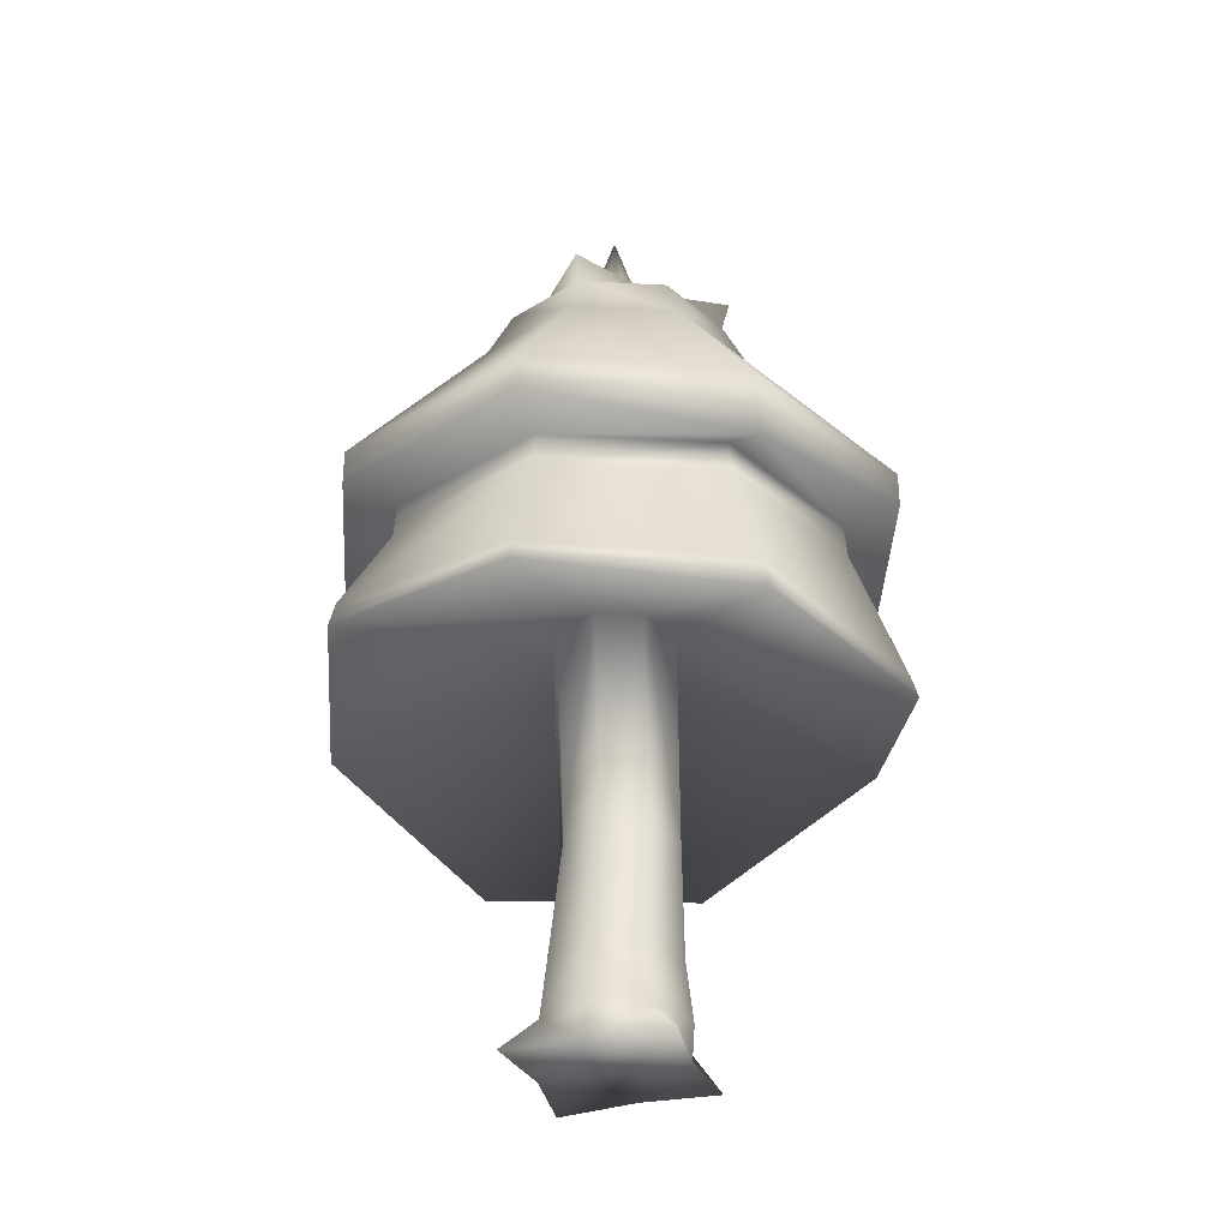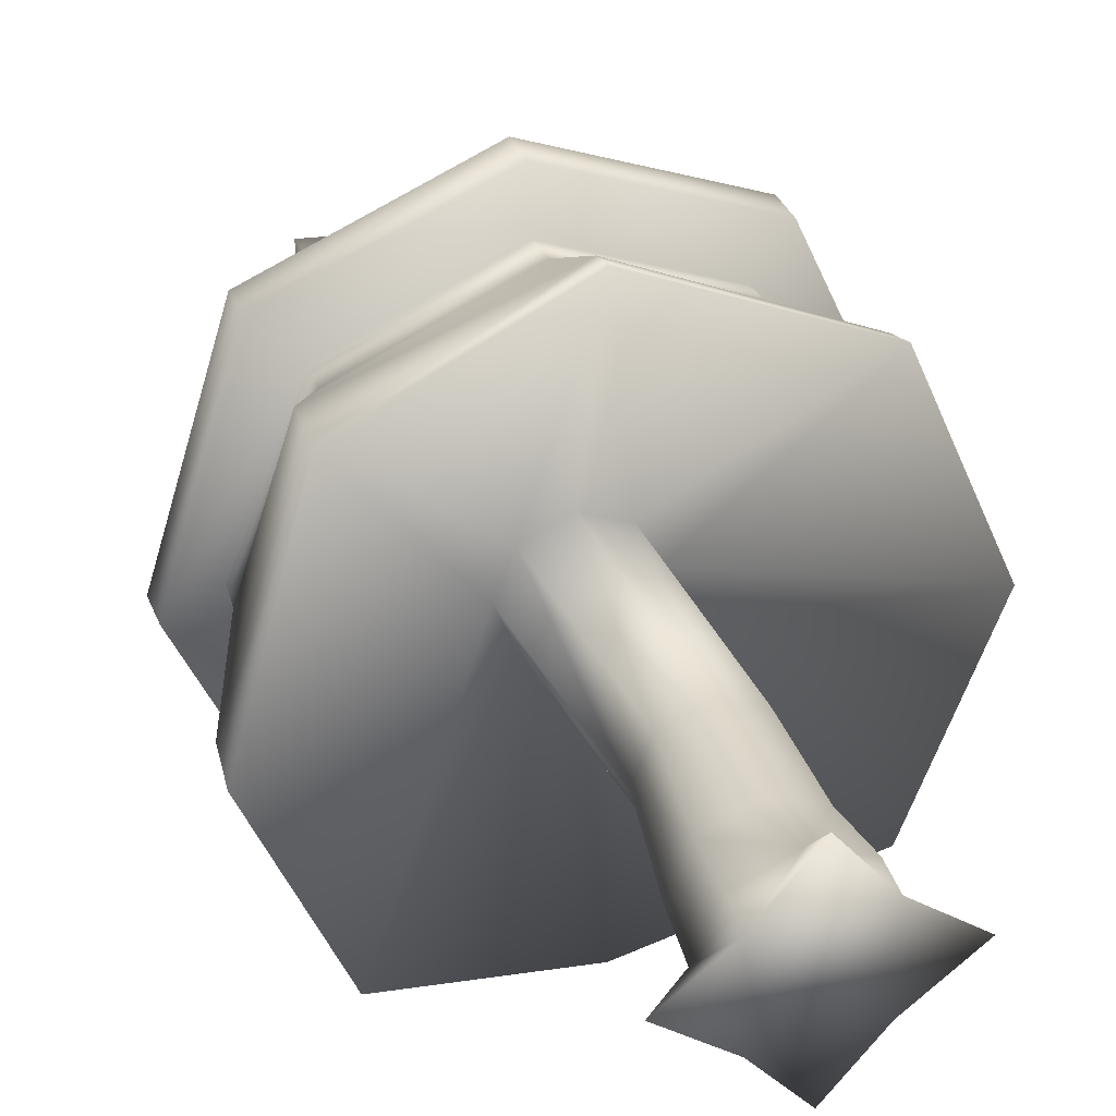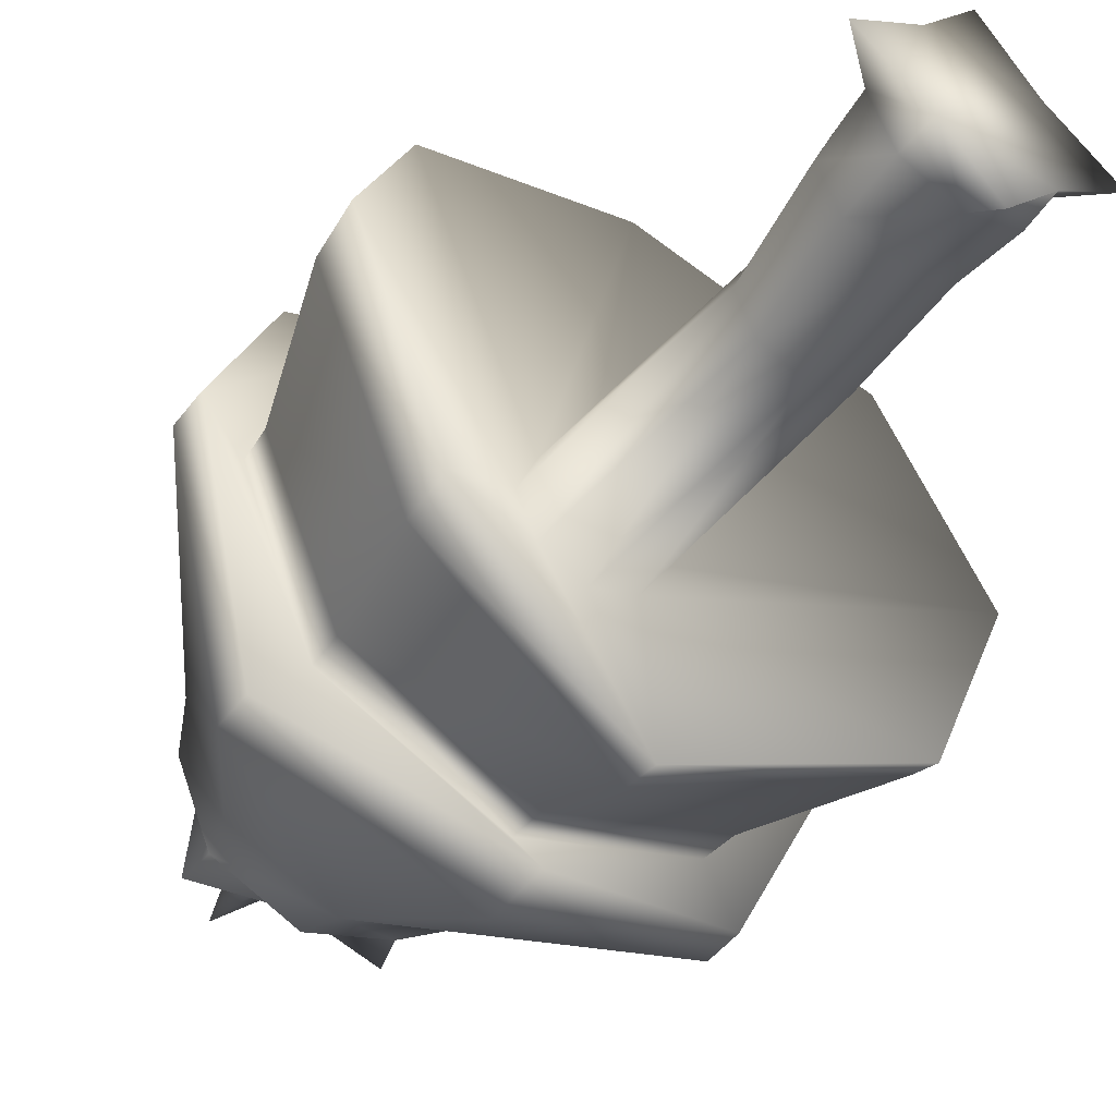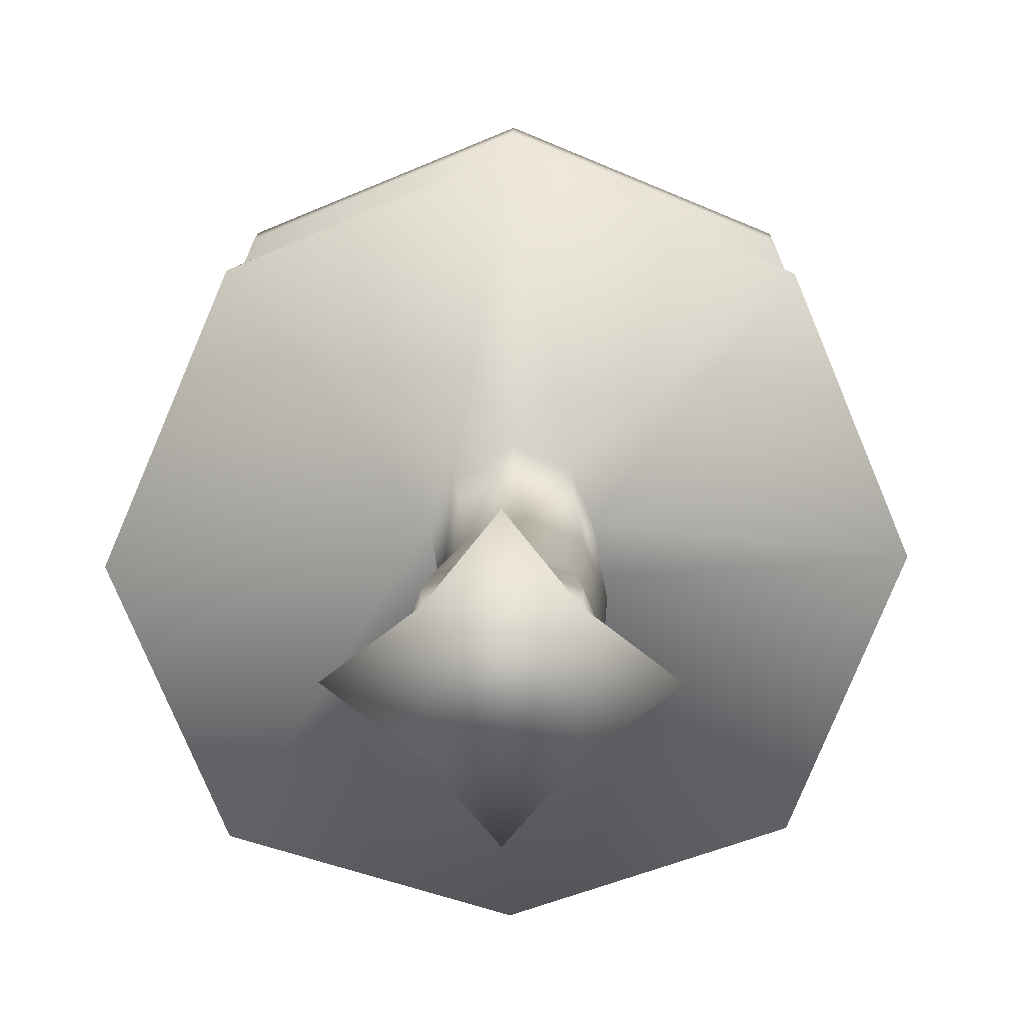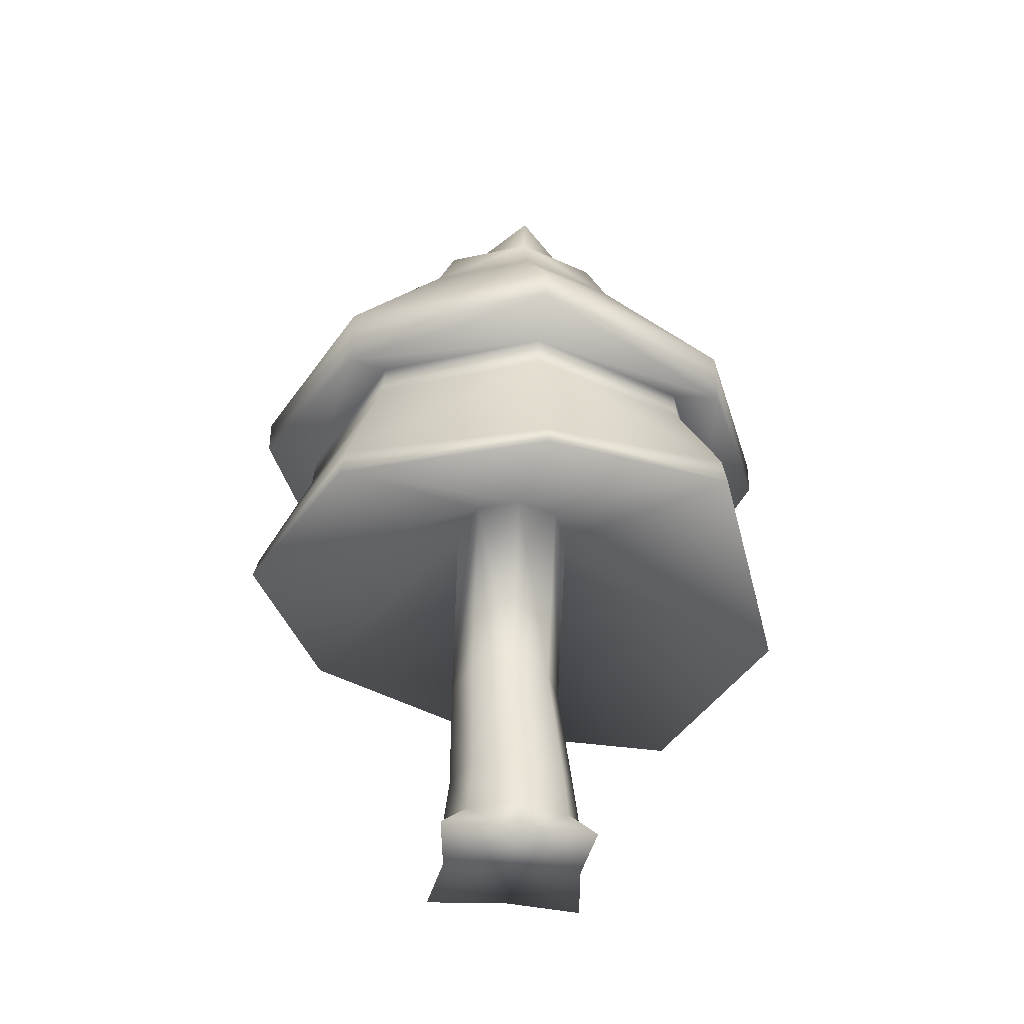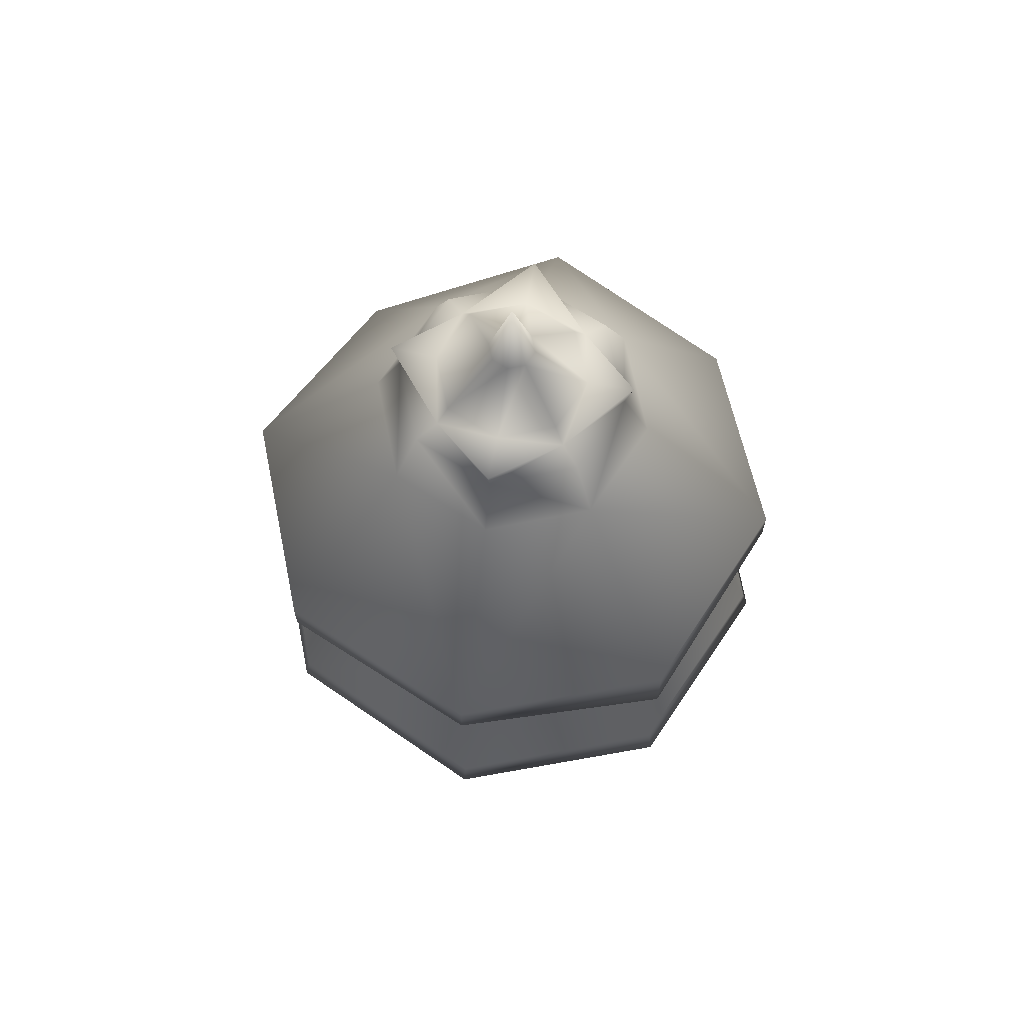
<metadata>
{"format":"obj","ext":"obj","renderer":"f3d","projection":"perspective","resolution":1024,"background":"white","views":[{"elev":-33.1,"azim":63.1,"up":"+Y"},{"elev":34.5,"azim":-19.7,"up":"+Z"},{"elev":-47.8,"azim":-35.4,"up":"+Z"},{"elev":13.1,"azim":0.8,"up":"+Z"},{"elev":-40.1,"azim":127.7,"up":"+Y"},{"elev":66.1,"azim":55.9,"up":"+Y"}]}
</metadata>
<code>
o Cylinder.021
v 0 0.383 -0.2723
v 0.0472 0.82 -0.2406
v 0.2052 0.82 -0.1752
v 0.1804 0.383 -0.1976
v 0.2706 0.82 -0.01719
v 0.2551 0.383 -0.01719
v 0.2052 0.82 0.1408
v 0.1804 0.383 0.1632
v 0.0472 0.82 0.2062
v 0 0.383 0.2379
v -0.1108 0.82 0.1408
v -0.1804 0.383 0.1632
v -0.1762 0.82 -0.01719
v -0.2551 0.383 -0.01719
v 0.1704 1.706 -0.1876
v 0.241 1.706 -0.01719
v -0.1804 0.383 -0.1976
v -0.1108 0.82 -0.1752
v 0 0.004779 -0.4373
v 0.1937 0.004779 -0.2109
v 0.4467 0.004779 -0.01719
v 0.1937 0.004779 0.1765
v 0 0.004779 0.4188
v -0.1937 0.004779 0.1765
v -0.4466 0.004779 -0.01719
v -0.1937 0.004779 -0.2109
v -0.2836 0.144 -0.01719
v -0.2006 0.144 -0.2178
v 0 0.144 -0.3008
v -0.2006 0.144 0.1834
v 0 0.144 0.2665
v 0.2006 0.144 0.1834
v 0.2836 0.144 -0.01719
v 0.2006 0.144 -0.2178
v -0.1704 1.706 -0.1876
v -0.241 1.706 -0.01719
v -1.13 1.152 -0.01719
v -0.7989 1.175 -0.8161
v 0 1.706 0.2238
v -0.1704 1.706 0.1532
v 0 1.706 -0.2581
v 0.1704 1.706 0.1532
v 1.13 1.303 -0.01719
v 0.7989 1.268 -0.8161
v 0.7819 1.356 -0.7991
v 1.106 1.429 -0.01719
v 0 1.466 1.113
v -0.7989 1.403 0.7817
v 0.7989 1.371 0.7817
v 0 1.429 -1.147
v 0 1.92 -0.924
v -0.6412 1.92 -0.6584
v -0.6329 2.053 -0.6501
v 0 2.053 -0.9122
v -1.106 1.359 -0.01719
v -0.7819 1.382 -0.7991
v 0 1.564 1.089
v -0.7819 1.634 0.7648
v 0.7819 1.458 0.7648
v 0 1.554 -1.123
v 0.6329 2.053 0.6157
v 0.895 2.053 -0.01719
v 1.113 1.945 -0.01719
v 0.7874 2.104 0.7702
v -0.9068 1.92 -0.01719
v -0.6412 1.92 0.624
v -0.6329 2.053 0.6157
v -0.895 2.053 -0.01719
v 0 1.92 0.8896
v 0.6412 1.92 0.624
v 0 2.053 0.8779
v 0.9068 1.92 -0.01719
v 0.6412 1.92 -0.6584
v 0.6329 2.053 -0.6501
v -0.7874 2.104 -0.8045
v -1.113 1.91 -0.01719
v -1.113 2.053 -0.01719
v -0.7874 2.246 -0.8045
v 0 1.911 -1.131
v 0.7874 2.104 -0.8045
v -0.7874 2.104 0.7702
v 0 2.09 1.096
v 0 2.233 1.096
v 0.7874 2.246 0.7702
v 0.3936 2.907 0.3765
v 0 2.907 0.5395
v -0.7874 2.246 0.7702
v 1.113 2.207 -0.01719
v 0 2.143 -1.131
v 0.7874 2.246 -0.8045
v 0 2.907 -0.5739
v -0.3936 2.907 -0.4108
v -0.3202 3.12 -0.3374
v 0 3.12 -0.47
v 0.3936 2.907 -0.4108
v 0.5567 2.907 -0.01719
v -0.5567 2.907 -0.01719
v -0.3936 2.907 0.3765
v -0.3202 3.12 0.303
v 0 3.12 0.4356
v 0 3.149 0.3361
v -0.342 3.232 0.3249
v -0.4528 3.12 -0.01718
v 0.3202 3.12 0.303
v 0.3202 3.12 -0.3374
v 0.4528 3.12 -0.01718
v -0.3533 3.149 -0.01718
v -0.2132 3.222 0.196
v -0.3015 3.222 -0.01718
v 0.3533 3.149 -0.01718
v 0.342 3.232 0.3249
v 0 3.149 -0.3705
v 0.342 3.232 -0.3592
v -0.342 3.232 -0.3592
v 0.2132 3.222 -0.2304
v 0 3.222 -0.3187
v 0 3.401 -0.1085
v 0.06456 3.401 -0.08175
v 0.2132 3.222 0.196
v 0 3.222 0.2844
v 0.3015 3.222 -0.01718
v -0.2132 3.222 -0.2304
v -0.06456 3.401 -0.08175
v -0.0913 3.401 -0.01718
v 0 3.689 -0.01718
v -0.06456 3.401 0.04738
v 0.06456 3.401 0.04738
v 0 3.401 0.07412
v 0.0913 3.401 -0.01718
f 2 3 4
f 3 5 6
f 6 5 7
f 8 7 9
f 10 9 11
f 12 11 13
f 3 15 16
f 18 2 1
f 13 18 17
f 22 24 26
f 27 28 26
f 14 17 28
f 26 28 29
f 17 1 29
f 24 30 27
f 30 12 14
f 31 30 24
f 31 10 12
f 22 32 31
f 8 10 31
f 33 32 22
f 33 6 8
f 20 34 33
f 34 4 6
f 29 34 20
f 29 1 4
f 36 37 38
f 11 9 39
f 18 35 41
f 2 41 15
f 7 5 16
f 13 11 40
f 9 7 42
f 13 36 35
f 43 44 45
f 40 39 47
f 16 43 49
f 15 41 50
f 35 38 50
f 36 40 48
f 42 49 47
f 15 44 43
f 52 53 54
f 38 37 55
f 48 47 57
f 49 43 46
f 50 60 45
f 50 38 56
f 48 58 55
f 47 49 59
f 61 62 63
f 65 66 67
f 69 70 61
f 72 73 74
f 65 68 53
f 66 69 71
f 70 72 62
f 51 54 74
f 75 76 77
f 74 54 79
f 53 75 79
f 67 81 76
f 71 61 64
f 74 80 63
f 53 68 76
f 71 82 81
f 84 85 86
f 81 82 83
f 64 63 88
f 80 79 89
f 75 78 89
f 81 87 77
f 64 84 83
f 80 90 88
f 91 92 93
f 90 95 96
f 78 77 97
f 87 83 86
f 84 88 96
f 90 89 91
f 78 92 91
f 87 98 97
f 99 100 101
f 97 98 99
f 85 104 100
f 96 95 105
f 92 97 103
f 86 100 99
f 96 106 104
f 91 94 105
f 60 51 73
f 59 46 72
f 58 57 69
f 56 55 65
f 46 45 73
f 57 59 70
f 58 66 65
f 60 56 52
f 107 102 108
f 104 106 110
f 105 94 112
f 93 114 112
f 99 102 107
f 104 111 101
f 105 113 110
f 93 103 107
f 115 116 117
f 101 111 119
f 110 113 115
f 107 109 122
f 101 120 108
f 110 121 119
f 112 116 115
f 112 114 122
f 123 124 125
f 122 123 117
f 109 108 126
f 120 119 127
f 115 118 129
f 109 124 123
f 120 128 126
f 119 121 129
f 118 117 125
f 125 128 127
f 125 124 126
f 129 125 127
f 117 123 125
f 129 118 125
f 128 125 126
f 1 2 4
f 4 3 6
f 8 6 7
f 10 8 9
f 12 10 11
f 14 12 13
f 5 3 16
f 17 18 1
f 14 13 17
f 26 19 20
f 20 21 22
f 22 23 24
f 24 25 26
f 26 20 22
f 25 27 26
f 27 14 28
f 19 26 29
f 28 17 29
f 25 24 27
f 27 30 14
f 23 31 24
f 30 31 12
f 23 22 31
f 32 8 31
f 21 33 22
f 32 33 8
f 21 20 33
f 33 34 6
f 19 29 20
f 34 29 4
f 35 36 38
f 40 11 39
f 2 18 41
f 3 2 15
f 42 7 16
f 36 13 40
f 39 9 42
f 18 13 35
f 46 43 45
f 48 40 47
f 42 16 49
f 44 15 50
f 41 35 50
f 37 36 48
f 39 42 47
f 16 15 43
f 51 52 54
f 56 38 55
f 58 48 57
f 59 49 46
f 44 50 45
f 60 50 56
f 37 48 55
f 57 47 59
f 64 61 63
f 68 65 67
f 71 69 61
f 62 72 74
f 52 65 53
f 67 66 71
f 61 70 62
f 73 51 74
f 78 75 77
f 80 74 79
f 54 53 79
f 68 67 76
f 82 71 64
f 62 74 63
f 75 53 76
f 67 71 81
f 83 84 86
f 87 81 83
f 84 64 88
f 90 80 89
f 79 75 89
f 76 81 77
f 82 64 83
f 63 80 88
f 94 91 93
f 88 90 96
f 92 78 97
f 98 87 86
f 85 84 96
f 95 90 91
f 89 78 91
f 77 87 97
f 102 99 101
f 103 97 99
f 86 85 100
f 106 96 105
f 93 92 103
f 98 86 99
f 85 96 104
f 95 91 105
f 45 60 73
f 70 59 72
f 66 58 69
f 52 56 65
f 72 46 73
f 69 57 70
f 55 58 65
f 51 60 52
f 109 107 108
f 111 104 110
f 113 105 112
f 94 93 112
f 103 99 107
f 100 104 101
f 106 105 110
f 114 93 107
f 118 115 117
f 120 101 119
f 121 110 115
f 114 107 122
f 102 101 108
f 111 110 119
f 113 112 115
f 116 112 122
f 116 122 117
f 124 109 126
f 128 120 127
f 121 115 129
f 122 109 123
f 108 120 126
f 127 119 129

</code>
